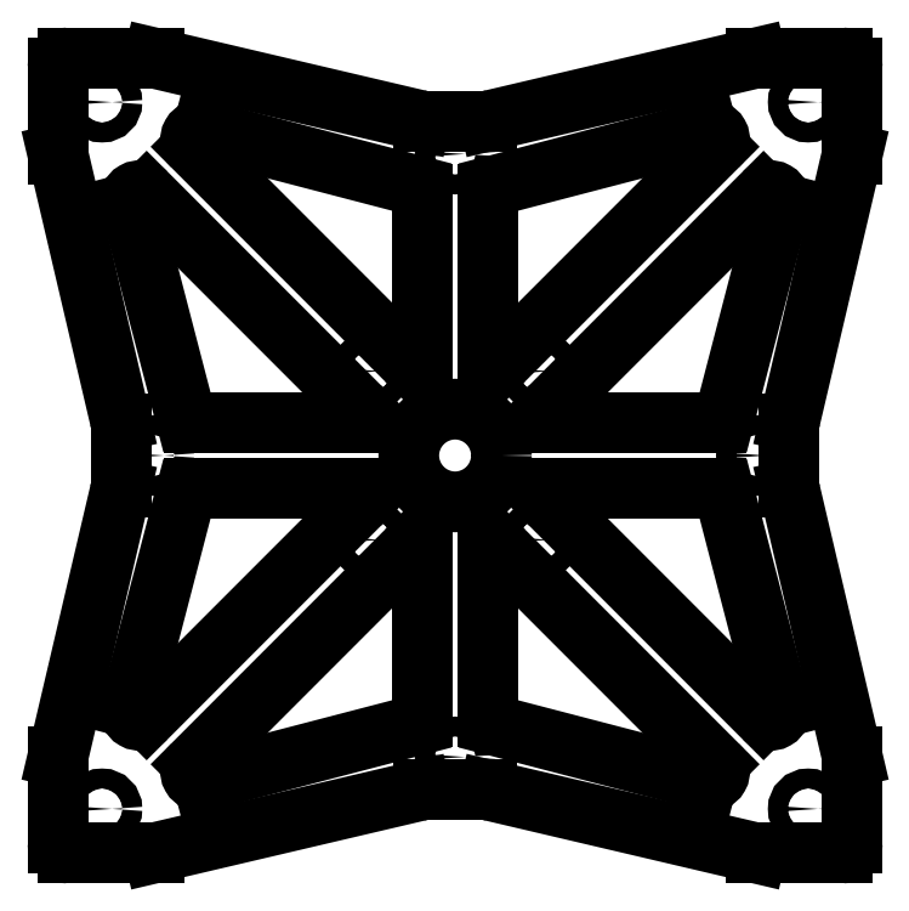
<metadata>
{"format":"dxf","ext":"dxf","renderer":"ezdxf+matplotlib","layout":"modelspace","background":"white","min_lineweight":24,"dpi":150}
</metadata>
<code>
0
SECTION
2
ENTITIES
0
CIRCLE
8
0
10
60
20
60
30
0
40
7
0
CIRCLE
8
0
10
72.73
20
72.73
30
0
40
1.5
0
CIRCLE
8
0
10
72.73
20
47.27
30
0
40
1.5
0
CIRCLE
8
0
10
47.27
20
47.27
30
0
40
1.5
0
CIRCLE
8
0
10
47.27
20
72.73
30
0
40
1.5
0
CIRCLE
8
0
10
6.663
20
113.3
30
0
40
1.5
0
CIRCLE
8
0
10
113.3
20
113.3
30
0
40
1.5
0
CIRCLE
8
0
10
113.3
20
6.663
30
0
40
1.5
0
CIRCLE
8
0
10
6.663
20
6.663
30
0
40
1.5
0
CIRCLE
8
0
10
60
20
105.5
30
0
40
1.5
0
CIRCLE
8
0
10
105.5
20
60
30
0
40
1.5
0
CIRCLE
8
0
10
60
20
14.5
30
0
40
1.5
0
CIRCLE
8
0
10
14.5
20
60
30
0
40
1.5
0
DIMENSION
8
dimensions
10
113.3
20
113.3
30
0
11
91.71
21
94.36
31
0
70
1
71
5
72
0
41
1
42
0
1

3
Standard
13
72.73
23
72.73
33
0
14
113.3
24
113.3
34
0
0
DIMENSION
8
dimensions
10
6.663
20
113.3
30
0
11
60
21
115.2
31
0
70
1
71
5
72
0
41
1
42
0
1

3
Standard
13
113.3
23
113.3
33
0
14
6.663
24
113.3
34
0
0
LINE
8
helper
10
0
20
60
30
0
11
120
21
60
31
0
0
LINE
8
helper
10
60
20
120
30
0
11
60
21
0
31
0
0
LINE
8
helper
10
0
20
120
30
0
11
120
21
0
31
0
0
LINE
8
helper
10
0
20
0
30
0
11
120
21
120
31
0
0
DIMENSION
8
dimensions
10
14.5
20
60
30
0
11
37.25
21
61.88
31
0
70
1
71
5
72
1
41
1
42
0
1

3
Standard
13
60
23
60
33
0
14
14.5
24
60
34
0
0
LINE
8
helper
10
14.5
20
120
30
0
11
14.5
21
1.67e-14
31
0
0
LINE
8
helper
10
105.5
20
120
30
0
11
105.5
21
-1.11e-14
31
0
0
LINE
8
helper
10
-8.4e-15
20
14.5
30
0
11
120
21
14.5
31
0
0
LINE
8
helper
10
2.8e-15
20
105.5
30
0
11
120
21
105.5
31
0
0
LINE
8
helper
10
9.5
20
120
30
0
11
9.5
21
1.86e-14
31
0
0
LINE
8
helper
10
110.5
20
120
30
0
11
110.5
21
-1.24e-14
31
0
0
LINE
8
helper
10
-9.3e-15
20
9.5
30
0
11
120
21
9.5
31
0
0
LINE
8
helper
10
3.1e-15
20
110.5
30
0
11
120
21
110.5
31
0
0
LINE
8
helper
10
65
20
120
30
0
11
65
21
-1.2e-15
31
0
0
LINE
8
helper
10
55
20
120
30
0
11
55
21
1.8e-15
31
0
0
LINE
8
helper
10
3e-16
20
65
30
0
11
120
21
65
31
0
0
LINE
8
helper
10
-9e-16
20
55
30
0
11
120
21
55
31
0
0
LINE
8
helper
10
-3.536
20
3.536
30
0
11
116.5
21
123.5
31
0
0
LINE
8
helper
10
3.536
20
-3.536
30
0
11
123.5
21
116.5
31
0
0
LINE
8
helper
10
3.536
20
123.5
30
0
11
123.5
21
3.536
31
0
0
LINE
8
helper
10
-3.536
20
116.5
30
0
11
116.5
21
-3.536
31
0
0
LINE
8
helper
10
19.5
20
120
30
0
11
19.5
21
1.55e-14
31
0
0
LINE
8
helper
10
100.5
20
120
30
0
11
100.5
21
-9.3e-15
31
0
0
LINE
8
helper
10
1.9e-15
20
100.5
30
0
11
120
21
100.5
31
0
0
LINE
8
helper
10
-8.1e-15
20
19.5
30
0
11
120
21
19.5
31
0
0
ARC
8
0
10
12.34
20
98.47
30
0
40
1.5
50
45
51
194.6
0
LINE
8
0
10
45.37
20
67.56
30
0
11
13.4
21
99.53
31
0
0
ARC
8
0
10
44.31
20
66.5
30
0
40
1.5
50
270
51
45
0
LINE
8
0
10
20.66
20
65
30
0
11
44.31
21
65
31
0
0
LINE
8
0
10
10.89
20
98.09
30
0
11
19.21
21
66.12
31
0
0
ARC
8
0
10
20.66
20
66.5
30
0
40
1.5
50
194.6
51
270
0
ARC
8
0
10
20.66
20
53.5
30
0
40
1.5
50
90
51
165.4
0
LINE
8
0
10
10.89
20
21.91
30
0
11
19.21
21
53.88
31
0
0
ARC
8
0
10
12.34
20
21.53
30
0
40
1.5
50
165.4
51
315
0
LINE
8
0
10
45.37
20
52.44
30
0
11
13.4
21
20.47
31
0
0
LINE
8
0
10
20.66
20
55
30
0
11
44.31
21
55
31
0
0
ARC
8
0
10
44.31
20
53.5
30
0
40
1.5
50
315
51
90
0
ARC
8
0
10
53.5
20
44.31
30
0
40
1.5
50
0
51
135
0
LINE
8
0
10
55
20
20.66
30
0
11
55
21
44.31
31
0
0
ARC
8
0
10
53.5
20
20.66
30
0
40
1.5
50
284.6
51
0
0
LINE
8
0
10
21.91
20
10.89
30
0
11
53.88
21
19.21
31
0
0
LINE
8
0
10
52.44
20
45.37
30
0
11
20.47
21
13.4
31
0
0
ARC
8
0
10
21.53
20
12.34
30
0
40
1.5
50
135
51
284.6
0
ARC
8
0
10
66.5
20
20.66
30
0
40
1.5
50
180
51
255.4
0
LINE
8
0
10
98.09
20
10.89
30
0
11
66.12
21
19.21
31
0
0
ARC
8
0
10
98.47
20
12.34
30
0
40
1.5
50
255.4
51
45
0
LINE
8
0
10
67.56
20
45.37
30
0
11
99.53
21
13.4
31
0
0
LINE
8
0
10
65
20
20.66
30
0
11
65
21
44.31
31
0
0
ARC
8
0
10
66.5
20
44.31
30
0
40
1.5
50
45
51
180
0
ARC
8
0
10
107.7
20
21.53
30
0
40
1.5
50
225
51
14.59
0
LINE
8
0
10
109.1
20
21.91
30
0
11
100.8
21
53.88
31
0
0
ARC
8
0
10
99.34
20
53.5
30
0
40
1.5
50
14.59
51
90
0
LINE
8
0
10
99.34
20
55
30
0
11
75.69
21
55
31
0
0
LINE
8
0
10
74.63
20
52.44
30
0
11
106.6
21
20.47
31
0
0
ARC
8
0
10
75.69
20
53.5
30
0
40
1.5
50
90
51
225
0
ARC
8
0
10
99.34
20
66.5
30
0
40
1.5
50
270
51
345.4
0
LINE
8
0
10
109.1
20
98.09
30
0
11
100.8
21
66.12
31
0
0
ARC
8
0
10
107.7
20
98.47
30
0
40
1.5
50
345.4
51
135
0
LINE
8
0
10
74.63
20
67.56
30
0
11
106.6
21
99.53
31
0
0
LINE
8
0
10
99.34
20
65
30
0
11
75.69
21
65
31
0
0
ARC
8
0
10
75.69
20
66.5
30
0
40
1.5
50
135
51
270
0
ARC
8
0
10
98.47
20
107.7
30
0
40
1.5
50
315
51
104.6
0
LINE
8
0
10
98.09
20
109.1
30
0
11
66.12
21
100.8
31
0
0
ARC
8
0
10
66.5
20
99.34
30
0
40
1.5
50
104.6
51
180
0
LINE
8
0
10
65
20
99.34
30
0
11
65
21
75.69
31
0
0
LINE
8
0
10
67.56
20
74.63
30
0
11
99.53
21
106.6
31
0
0
ARC
8
0
10
66.5
20
75.69
30
0
40
1.5
50
180
51
315
0
ARC
8
0
10
53.5
20
99.34
30
0
40
1.5
50
0
51
75.41
0
LINE
8
0
10
21.91
20
109.1
30
0
11
53.88
21
100.8
31
0
0
ARC
8
0
10
21.53
20
107.7
30
0
40
1.5
50
75.41
51
225
0
LINE
8
0
10
52.44
20
74.63
30
0
11
20.47
21
106.6
31
0
0
LINE
8
0
10
55
20
99.34
30
0
11
55
21
75.69
31
0
0
ARC
8
0
10
53.5
20
75.69
30
0
40
1.5
50
225
51
0
0
LINE
8
0
10
54.83
20
110.5
30
0
11
14.5
21
120
31
0
0
ARC
8
0
10
55.17
20
112
30
0
40
1.5
50
256.8
51
270
0
LINE
8
0
10
64.83
20
110.5
30
0
11
55.17
21
110.5
31
0
0
LINE
8
0
10
105.5
20
120
30
0
11
65.17
21
110.5
31
0
0
ARC
8
0
10
64.83
20
112
30
0
40
1.5
50
270
51
283.2
0
LINE
8
0
10
110.5
20
65.17
30
0
11
120
21
105.5
31
0
0
ARC
8
0
10
112
20
64.83
30
0
40
1.5
50
166.8
51
180
0
LINE
8
0
10
110.5
20
55.17
30
0
11
110.5
21
64.83
31
0
0
LINE
8
0
10
120
20
14.5
30
0
11
110.5
21
54.83
31
0
0
ARC
8
0
10
112
20
55.17
30
0
40
1.5
50
180
51
193.2
0
LINE
8
0
10
65.17
20
9.46
30
0
11
105.5
21
-1.11e-14
31
0
0
ARC
8
0
10
64.83
20
8
30
0
40
1.5
50
76.8
51
90
0
LINE
8
0
10
55.17
20
9.5
30
0
11
64.83
21
9.5
31
0
0
LINE
8
0
10
14.5
20
1.67e-14
30
0
11
54.83
21
9.46
31
0
0
ARC
8
0
10
55.17
20
8
30
0
40
1.5
50
90
51
103.2
0
LINE
8
0
10
9.46
20
54.83
30
0
11
-8.4e-15
21
14.5
31
0
0
ARC
8
0
10
8
20
55.17
30
0
40
1.5
50
346.8
51
0
0
LINE
8
0
10
9.5
20
64.83
30
0
11
9.5
21
55.17
31
0
0
LINE
8
0
10
2.8e-15
20
105.5
30
0
11
9.46
21
65.17
31
0
0
ARC
8
0
10
8
20
64.83
30
0
40
1.5
50
0
51
13.2
0
LINE
8
0
10
3e-16
20
118.5
30
0
11
2.8e-15
21
105.5
31
0
0
LINE
8
0
10
14.5
20
120
30
0
11
1.5
21
120
31
0
0
ARC
8
0
10
1.5
20
118.5
30
0
40
1.5
50
90
51
180
0
LINE
8
0
10
118.5
20
120
30
0
11
105.5
21
120
31
0
0
LINE
8
0
10
120
20
105.5
30
0
11
120
21
118.5
31
0
0
ARC
8
0
10
118.5
20
118.5
30
0
40
1.5
50
0
51
90
0
LINE
8
0
10
120
20
1.5
30
0
11
120
21
14.5
31
0
0
LINE
8
0
10
105.5
20
-1.11e-14
30
0
11
118.5
21
-1.2e-15
31
0
0
ARC
8
0
10
118.5
20
1.5
30
0
40
1.5
50
270
51
0
0
LINE
8
0
10
-8.4e-15
20
14.5
30
0
11
-9e-16
21
1.5
31
0
0
LINE
8
0
10
1.5
20
1.7e-15
30
0
11
14.5
21
1.67e-14
31
0
0
ARC
8
0
10
1.5
20
1.5
30
0
40
1.5
50
180
51
270
0
ENDSEC
0
EOF

</code>
